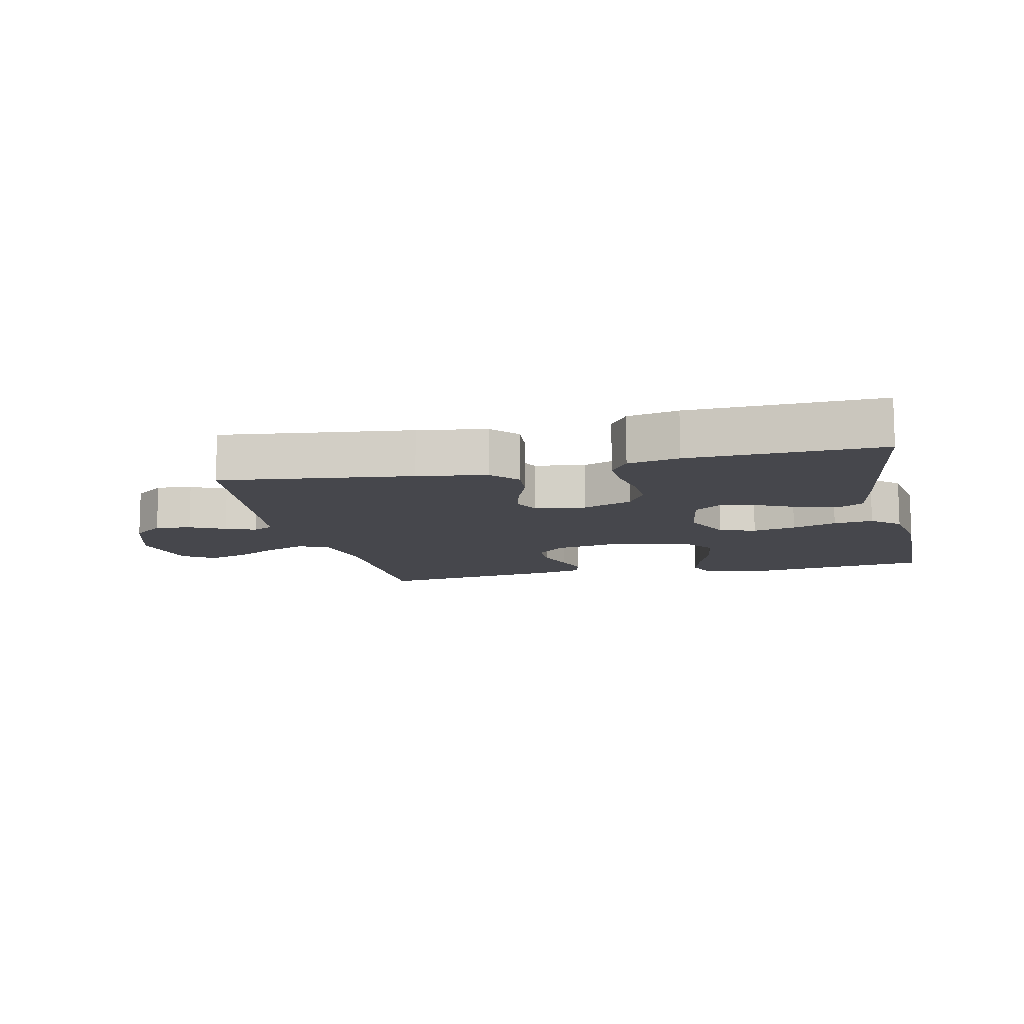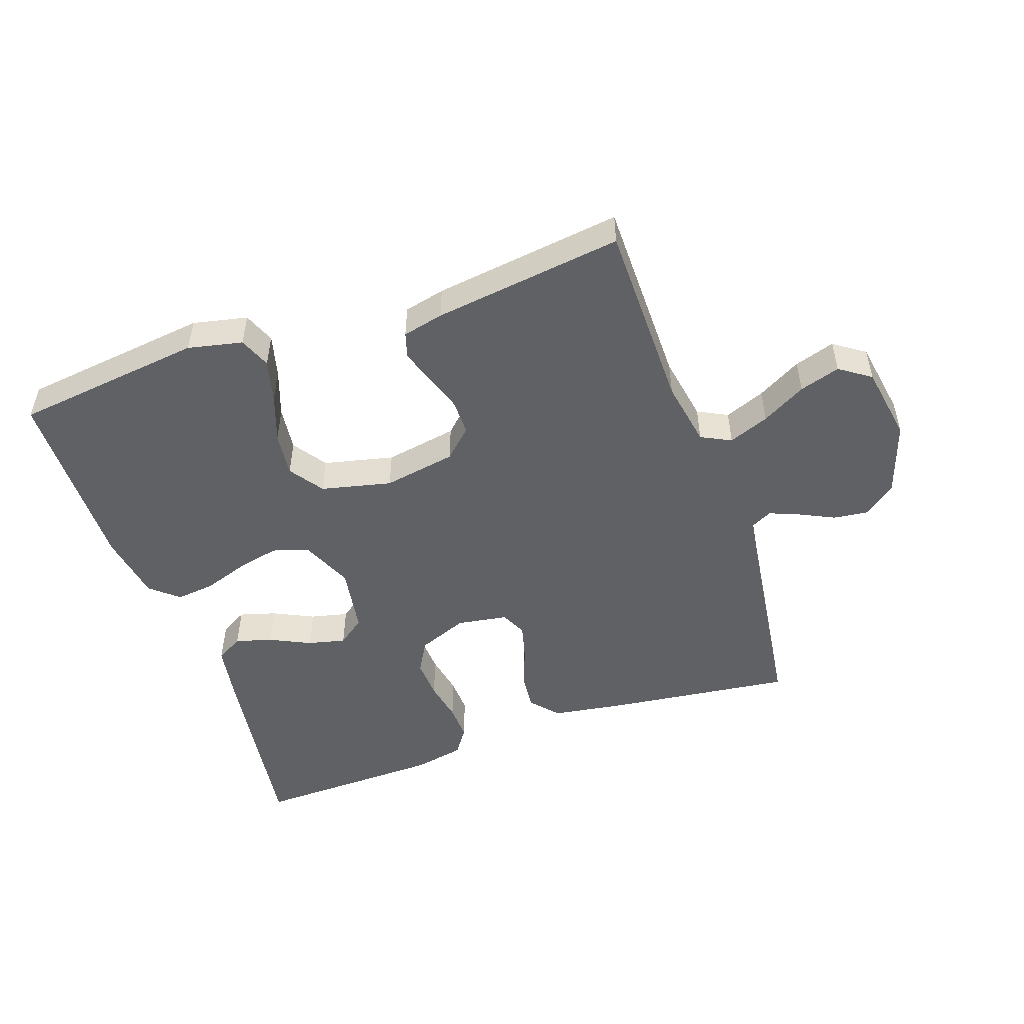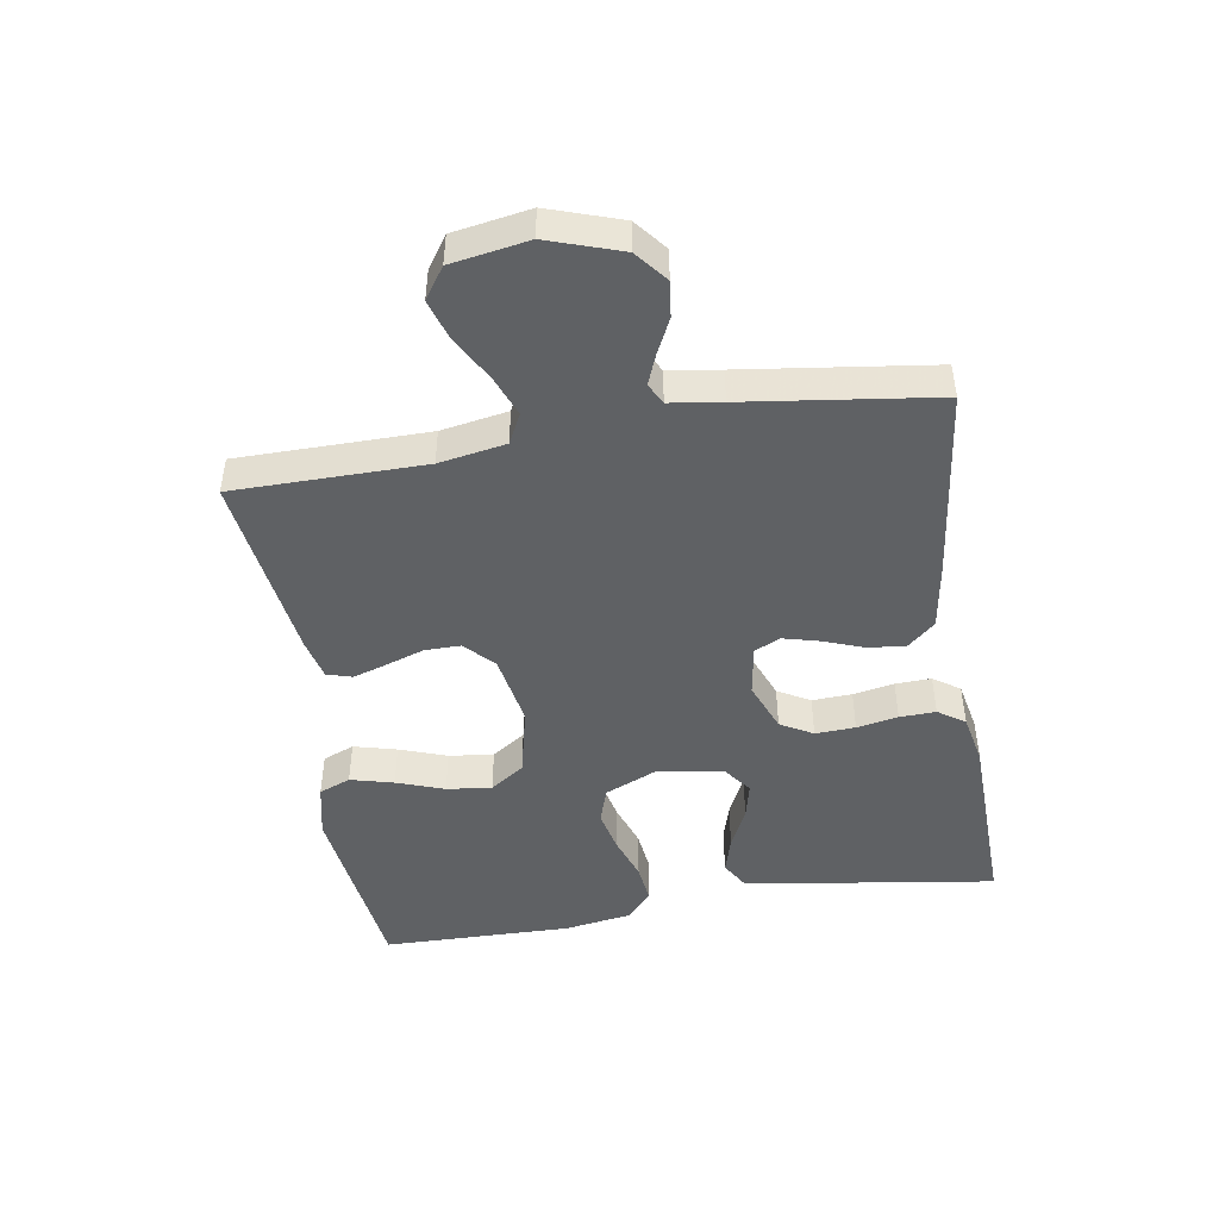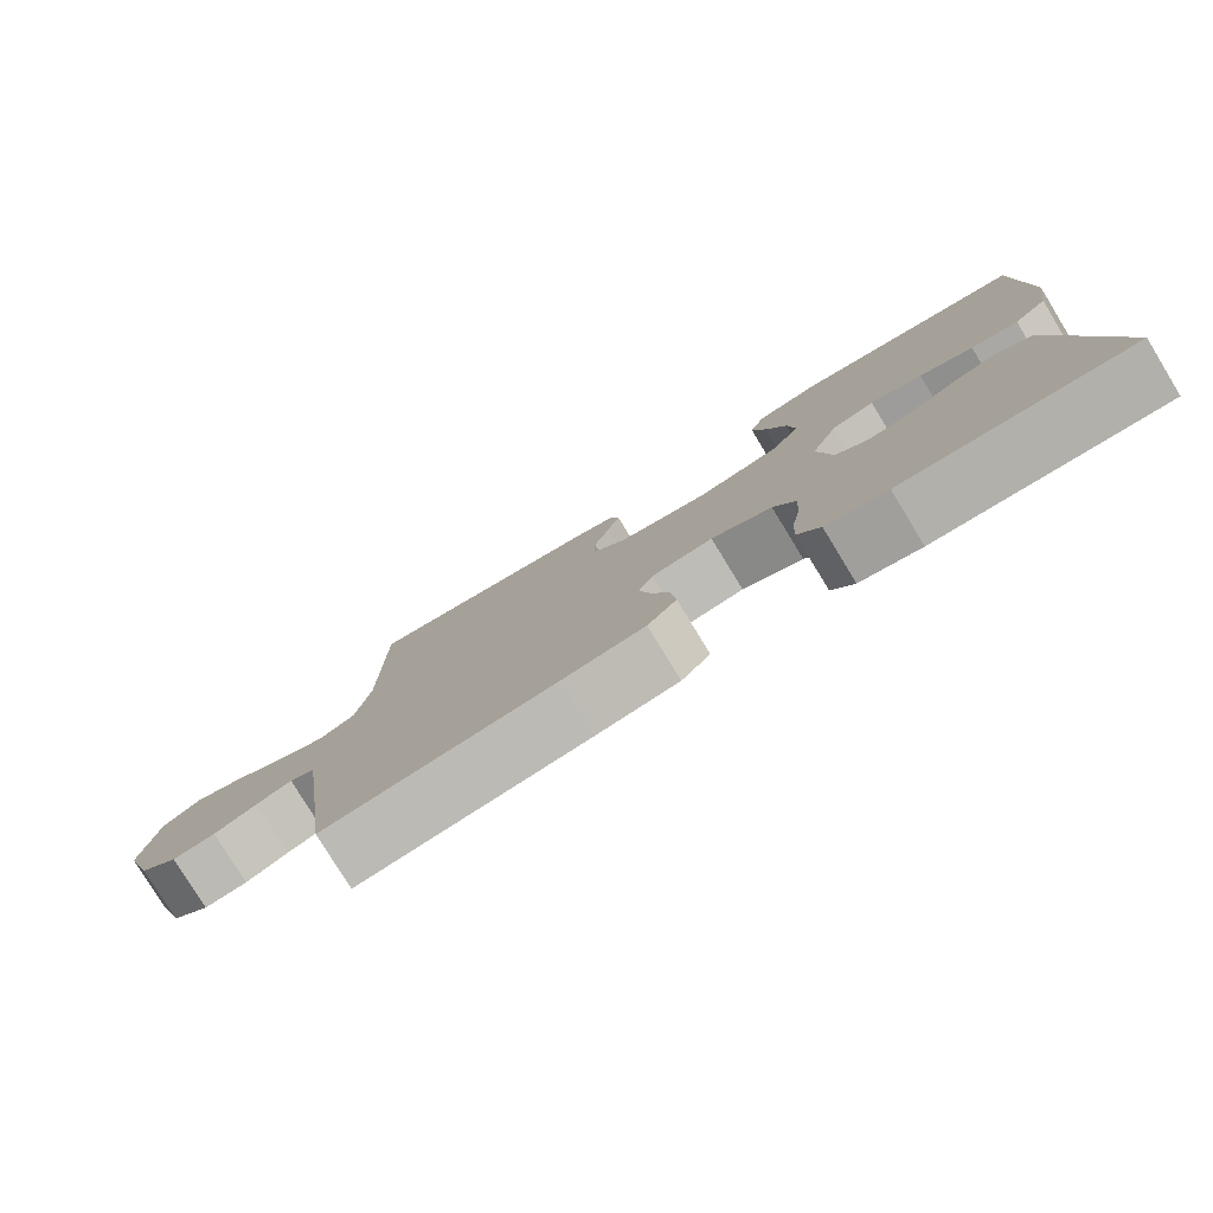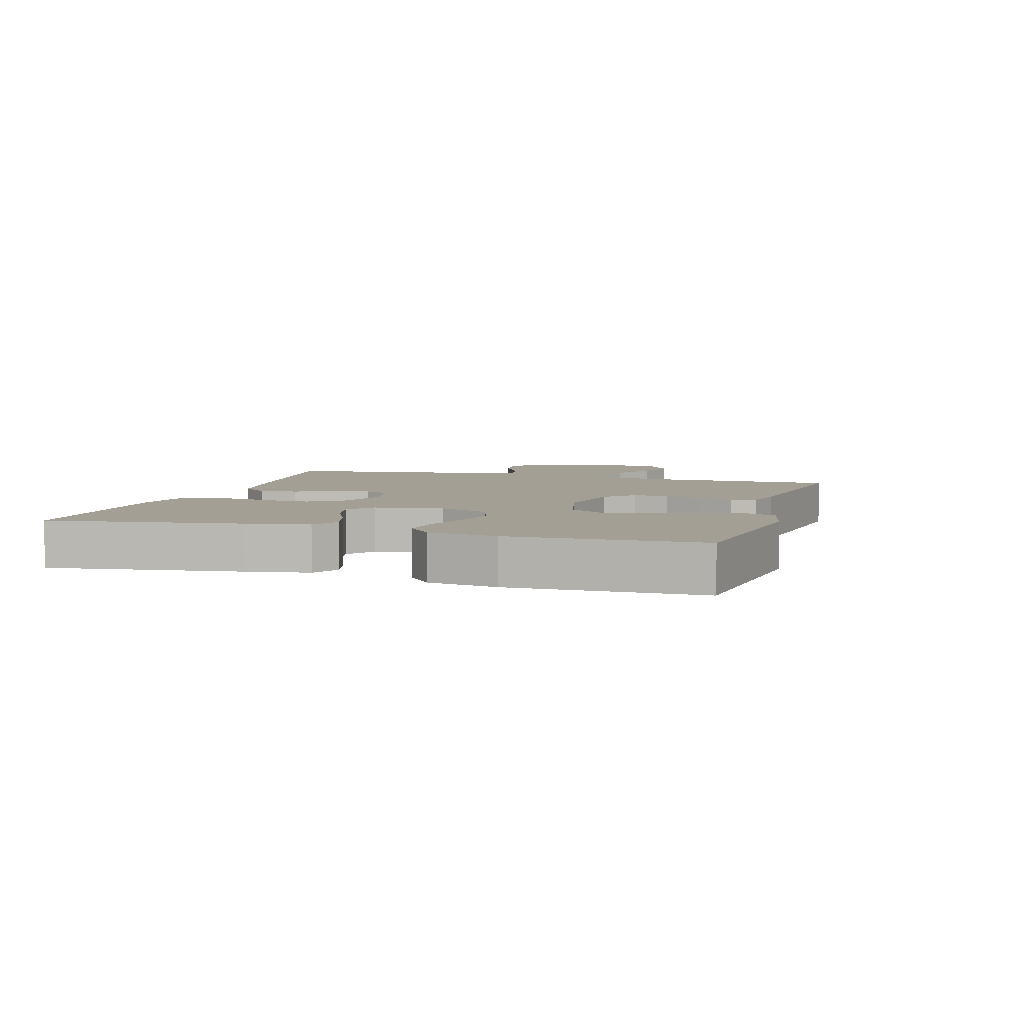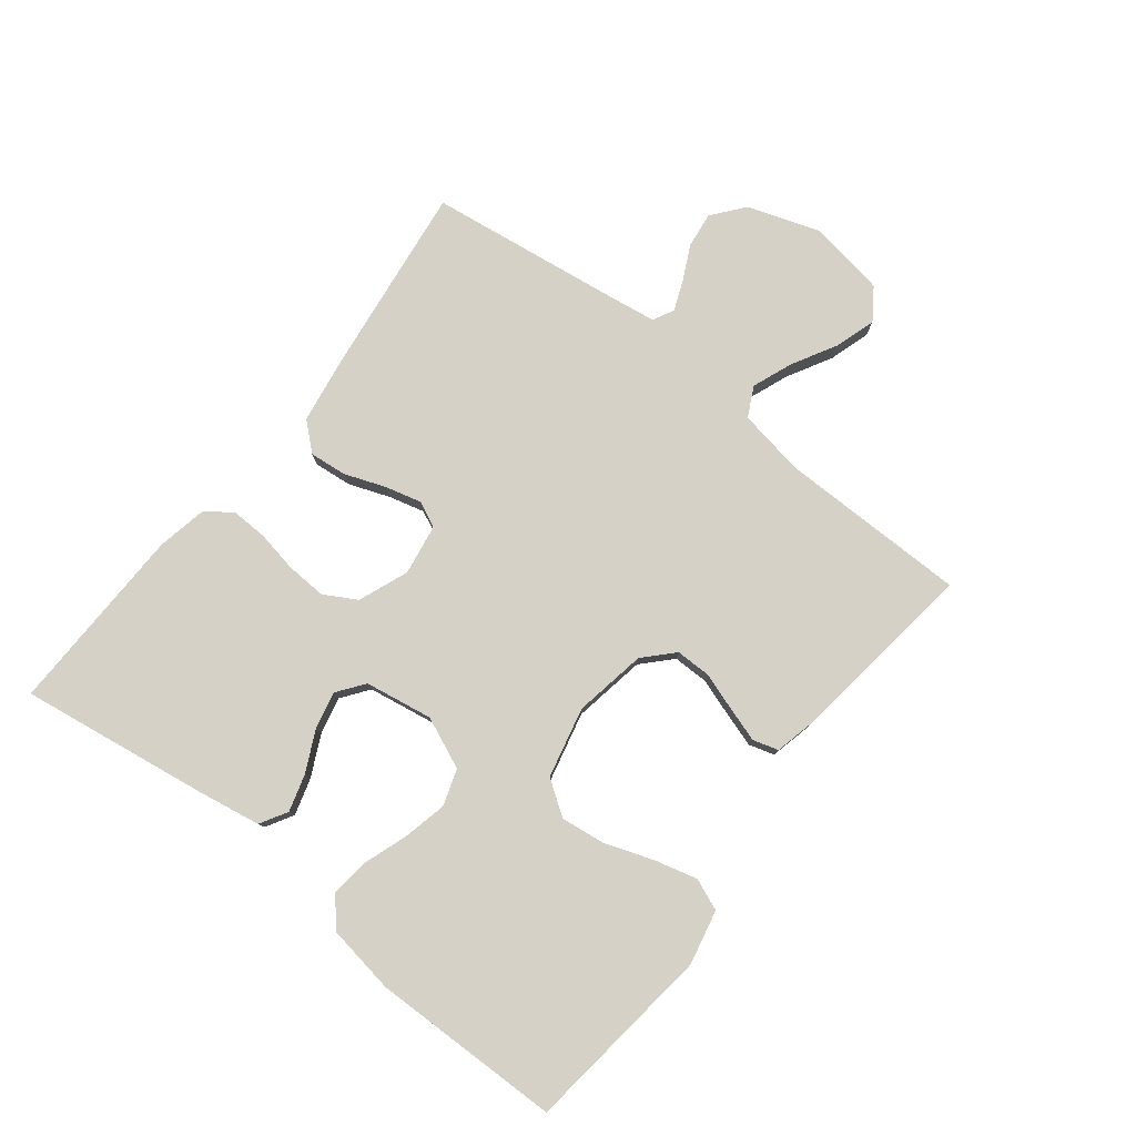
<metadata>
{"format":"obj","ext":"obj","renderer":"f3d","projection":"perspective","resolution":1024,"background":"white","views":[{"elev":-11.0,"azim":-167.0,"up":"+Y"},{"elev":-50.1,"azim":19.3,"up":"+Y"},{"elev":-46.6,"azim":99.4,"up":"+Y"},{"elev":-79.3,"azim":-148.6,"up":"+Z"},{"elev":5.6,"azim":-73.2,"up":"+Y"},{"elev":79.3,"azim":-51.8,"up":"+Y"}]}
</metadata>
<code>
v 0.5 0.07 0.5
v 0.501 0.07 0.2
v 0.519 0.07 0.095
v 0.566 0.07 0.071
v 0.63 0.07 0.096
v 0.7 0.07 0.135
v 0.764 0.07 0.155
v 0.813 0.07 0.121
v 0.833 0.07 0
v 0.794 0.07 -0.115
v 0.744 0.07 -0.155
v 0.688 0.07 -0.148
v 0.633 0.07 -0.121
v 0.586 0.07 -0.102
v 0.553 0.07 -0.119
v 0.541 0.07 -0.2
v 0.5 0.07 -0.5
v 0.2 0.07 -0.462
v 0.092 0.07 -0.445
v 0.054 0.07 -0.402
v 0.06 0.07 -0.343
v 0.084 0.07 -0.279
v 0.099 0.07 -0.222
v 0.08 0.07 -0.181
v 0 0.07 -0.168
v -0.079 0.07 -0.199
v -0.108 0.07 -0.25
v -0.105 0.07 -0.313
v -0.093 0.07 -0.378
v -0.091 0.07 -0.435
v -0.12 0.07 -0.477
v -0.2 0.07 -0.493
v -0.5 0.07 -0.5
v -0.455 0.07 -0.2
v -0.438 0.07 -0.102
v -0.395 0.07 -0.077
v -0.337 0.07 -0.094
v -0.273 0.07 -0.125
v -0.214 0.07 -0.139
v -0.171 0.07 -0.107
v -0.153 0.07 0
v -0.188 0.07 0.081
v -0.245 0.07 0.1
v -0.313 0.07 0.085
v -0.383 0.07 0.061
v -0.445 0.07 0.054
v -0.489 0.07 0.092
v -0.506 0.07 0.2
v -0.5 0.07 0.5
v -0.2 0.07 0.536
v -0.114 0.07 0.517
v -0.094 0.07 0.467
v -0.112 0.07 0.399
v -0.139 0.07 0.324
v -0.148 0.07 0.253
v -0.111 0.07 0.199
v 0 0.07 0.173
v 0.115 0.07 0.193
v 0.16 0.07 0.236
v 0.16 0.07 0.292
v 0.14 0.07 0.352
v 0.123 0.07 0.406
v 0.135 0.07 0.446
v 0.2 0.07 0.461
v 0.5 0 0.5
v 0.501 0 0.2
v 0.519 0 0.095
v 0.566 0 0.071
v 0.63 0 0.096
v 0.7 0 0.135
v 0.764 0 0.155
v 0.813 0 0.121
v 0.833 0 0
v 0.794 0 -0.115
v 0.744 0 -0.155
v 0.688 0 -0.148
v 0.633 0 -0.121
v 0.586 0 -0.102
v 0.553 0 -0.119
v 0.541 0 -0.2
v 0.5 0 -0.5
v 0.2 0 -0.462
v 0.092 0 -0.445
v 0.054 0 -0.402
v 0.06 0 -0.343
v 0.084 0 -0.279
v 0.099 0 -0.222
v 0.08 0 -0.181
v 0 0 -0.168
v -0.079 0 -0.199
v -0.108 0 -0.25
v -0.105 0 -0.313
v -0.093 0 -0.378
v -0.091 0 -0.435
v -0.12 0 -0.477
v -0.2 0 -0.493
v -0.5 0 -0.5
v -0.455 0 -0.2
v -0.438 0 -0.102
v -0.395 0 -0.077
v -0.337 0 -0.094
v -0.273 0 -0.125
v -0.214 0 -0.139
v -0.171 0 -0.107
v -0.153 0 0
v -0.188 0 0.081
v -0.245 0 0.1
v -0.313 0 0.085
v -0.383 0 0.061
v -0.445 0 0.054
v -0.489 0 0.092
v -0.506 0 0.2
v -0.5 0 0.5
v -0.2 0 0.536
v -0.114 0 0.517
v -0.094 0 0.467
v -0.112 0 0.399
v -0.139 0 0.324
v -0.148 0 0.253
v -0.111 0 0.199
v 0 0 0.173
v 0.115 0 0.193
v 0.16 0 0.236
v 0.16 0 0.292
v 0.14 0 0.352
v 0.123 0 0.406
v 0.135 0 0.446
v 0.2 0 0.461
f 63 64 1 2
f 60 61 62 63
f 60 63 2 3
f 59 60 3
f 58 59 3 4
f 57 58 4
f 51 52 53 54
f 49 50 51 54
f 49 54 55
f 48 49 55 56
f 44 45 46 47
f 43 44 47 48
f 42 43 48 56
f 35 36 37 38
f 35 38 39
f 34 35 39
f 33 34 39
f 32 33 39 40
f 28 29 30 31
f 27 28 31 32
f 19 20 21 22
f 19 22 23
f 16 17 18 19
f 15 16 19 23
f 14 15 23 24
f 10 11 12 13
f 10 13 14
f 9 10 14
f 5 6 7 8
f 4 5 8 9
f 57 4 9 14
f 41 42 56 57
f 27 32 40 41
f 26 27 41 57
f 25 26 57
f 14 24 25 57
f 66 65 128 127
f 127 126 125 124
f 67 66 127 124
f 67 124 123
f 68 67 123 122
f 68 122 121
f 118 117 116 115
f 118 115 114 113
f 119 118 113
f 120 119 113 112
f 111 110 109 108
f 112 111 108 107
f 120 112 107 106
f 102 101 100 99
f 103 102 99
f 103 99 98
f 103 98 97
f 104 103 97 96
f 95 94 93 92
f 96 95 92 91
f 86 85 84 83
f 87 86 83
f 83 82 81 80
f 87 83 80 79
f 88 87 79 78
f 77 76 75 74
f 78 77 74
f 78 74 73
f 72 71 70 69
f 73 72 69 68
f 78 73 68 121
f 121 120 106 105
f 105 104 96 91
f 121 105 91 90
f 121 90 89
f 121 89 88 78
f 1 65 66 2
f 2 66 67 3
f 3 67 68 4
f 4 68 69 5
f 5 69 70 6
f 6 70 71 7
f 7 71 72 8
f 8 72 73 9
f 9 73 74 10
f 10 74 75 11
f 11 75 76 12
f 12 76 77 13
f 13 77 78 14
f 14 78 79 15
f 15 79 80 16
f 16 80 81 17
f 17 81 82 18
f 18 82 83 19
f 19 83 84 20
f 20 84 85 21
f 21 85 86 22
f 22 86 87 23
f 23 87 88 24
f 24 88 89 25
f 25 89 90 26
f 26 90 91 27
f 27 91 92 28
f 28 92 93 29
f 29 93 94 30
f 30 94 95 31
f 31 95 96 32
f 32 96 97 33
f 33 97 98 34
f 34 98 99 35
f 35 99 100 36
f 36 100 101 37
f 37 101 102 38
f 38 102 103 39
f 39 103 104 40
f 40 104 105 41
f 41 105 106 42
f 42 106 107 43
f 43 107 108 44
f 44 108 109 45
f 45 109 110 46
f 46 110 111 47
f 47 111 112 48
f 48 112 113 49
f 49 113 114 50
f 50 114 115 51
f 51 115 116 52
f 52 116 117 53
f 53 117 118 54
f 54 118 119 55
f 55 119 120 56
f 56 120 121 57
f 57 121 122 58
f 58 122 123 59
f 59 123 124 60
f 60 124 125 61
f 61 125 126 62
f 62 126 127 63
f 63 127 128 64
f 64 128 65 1

</code>
